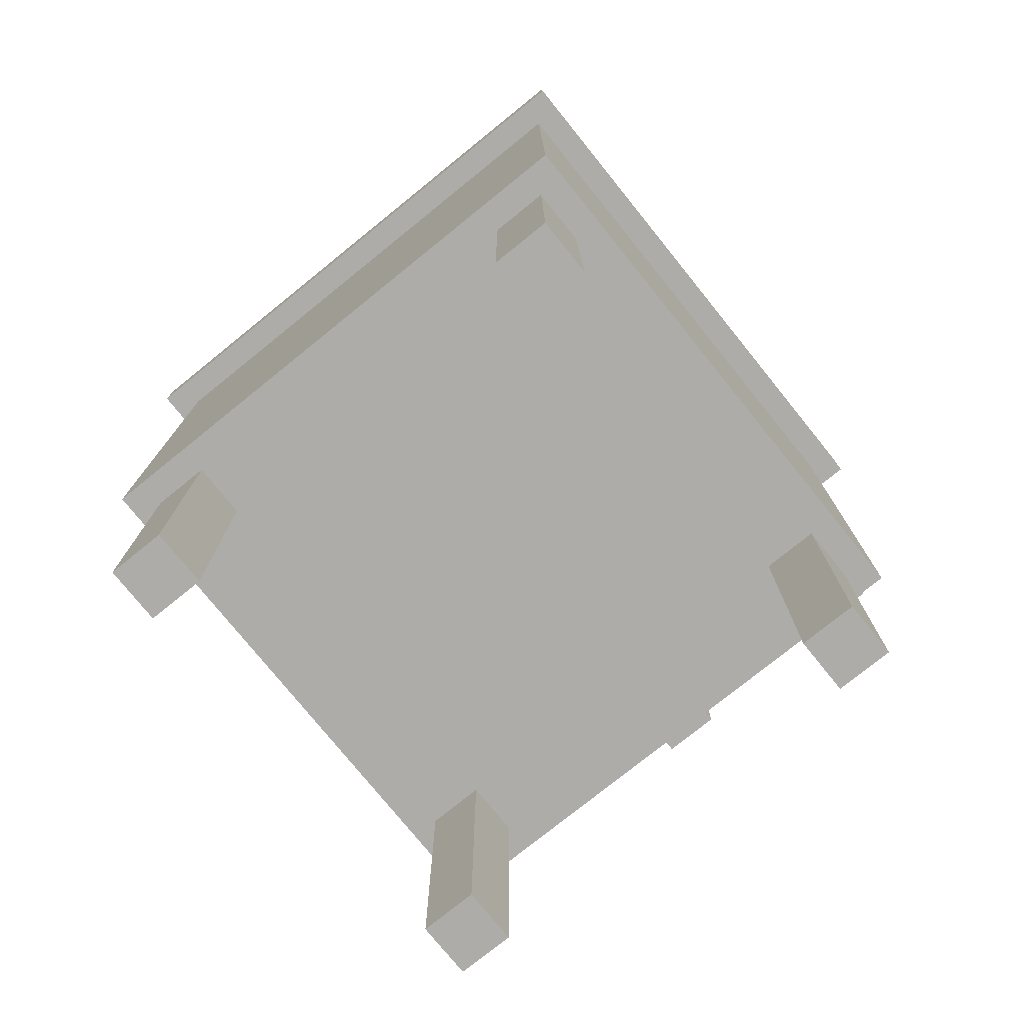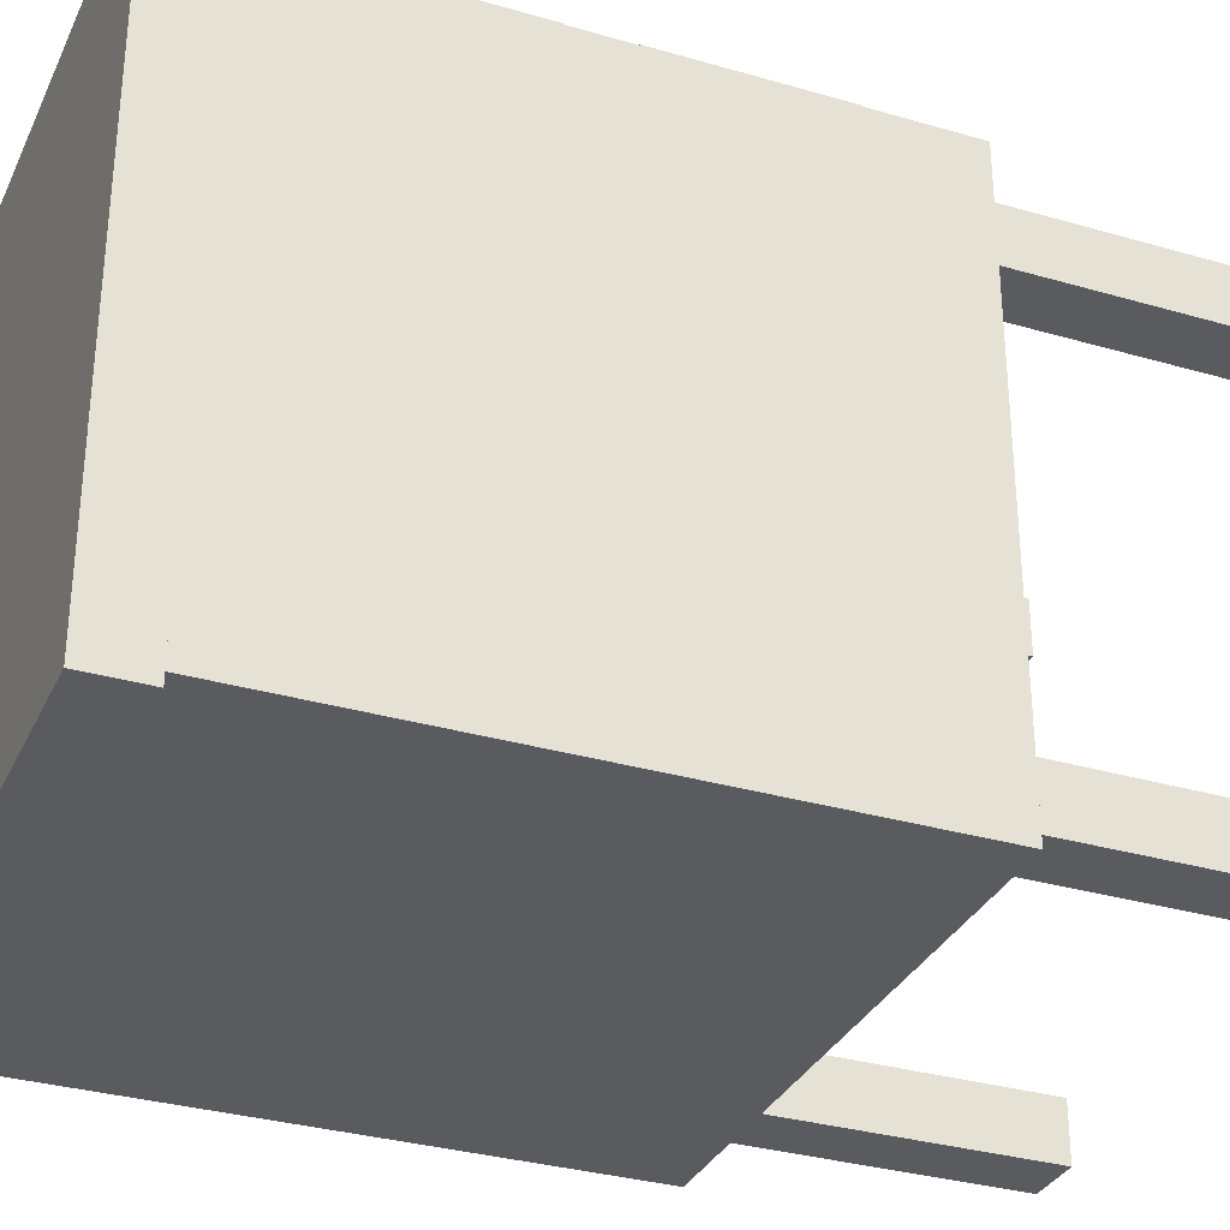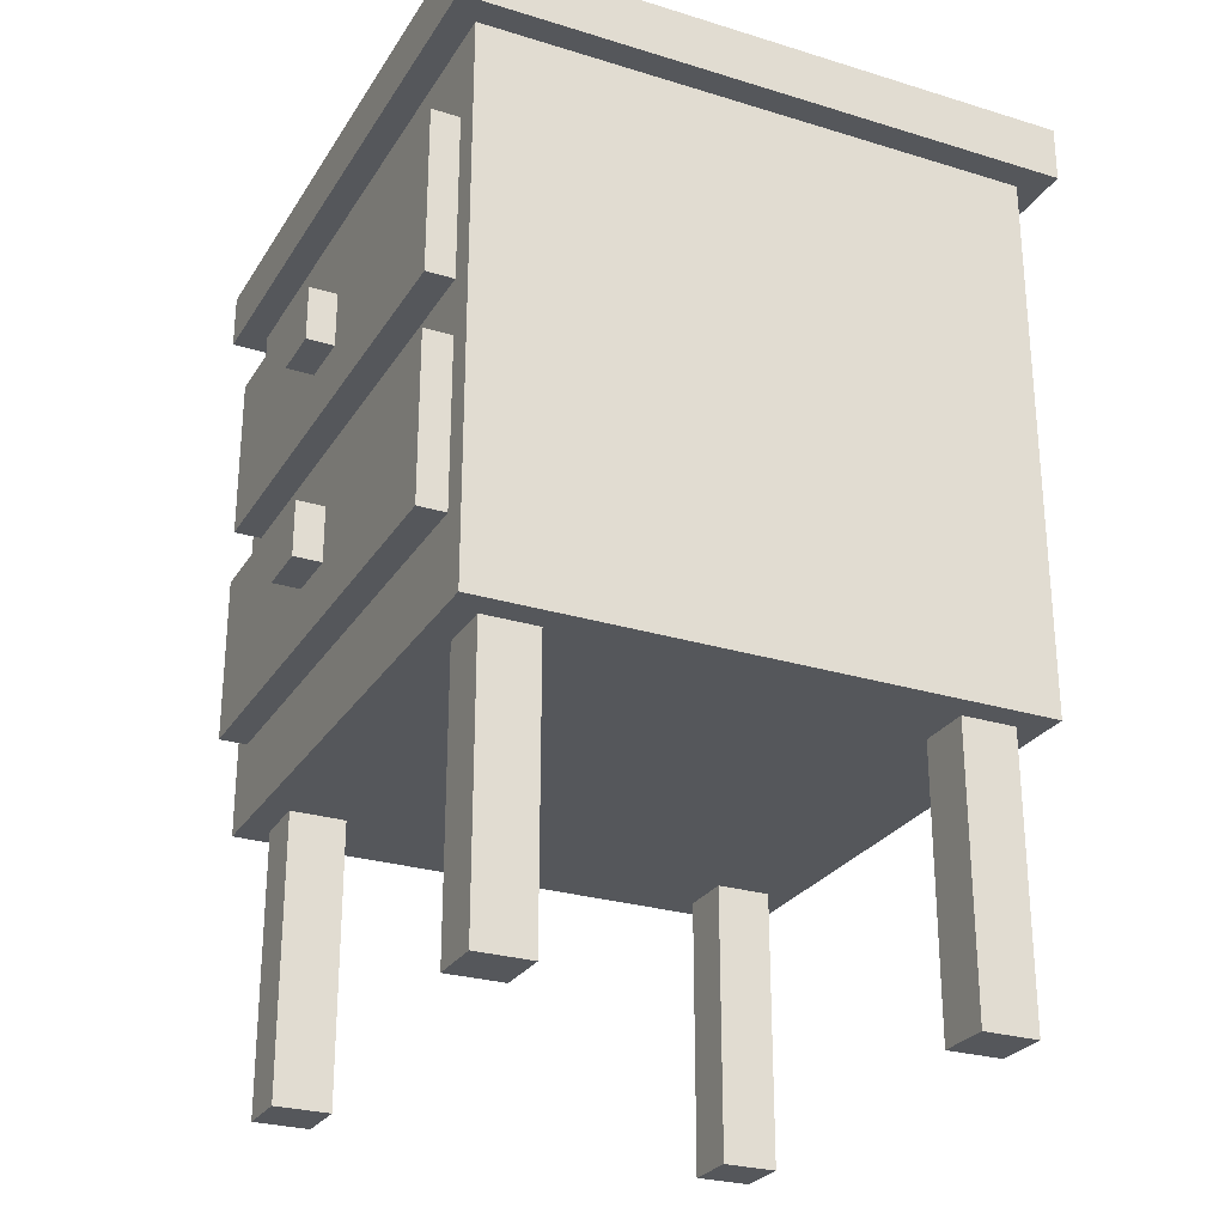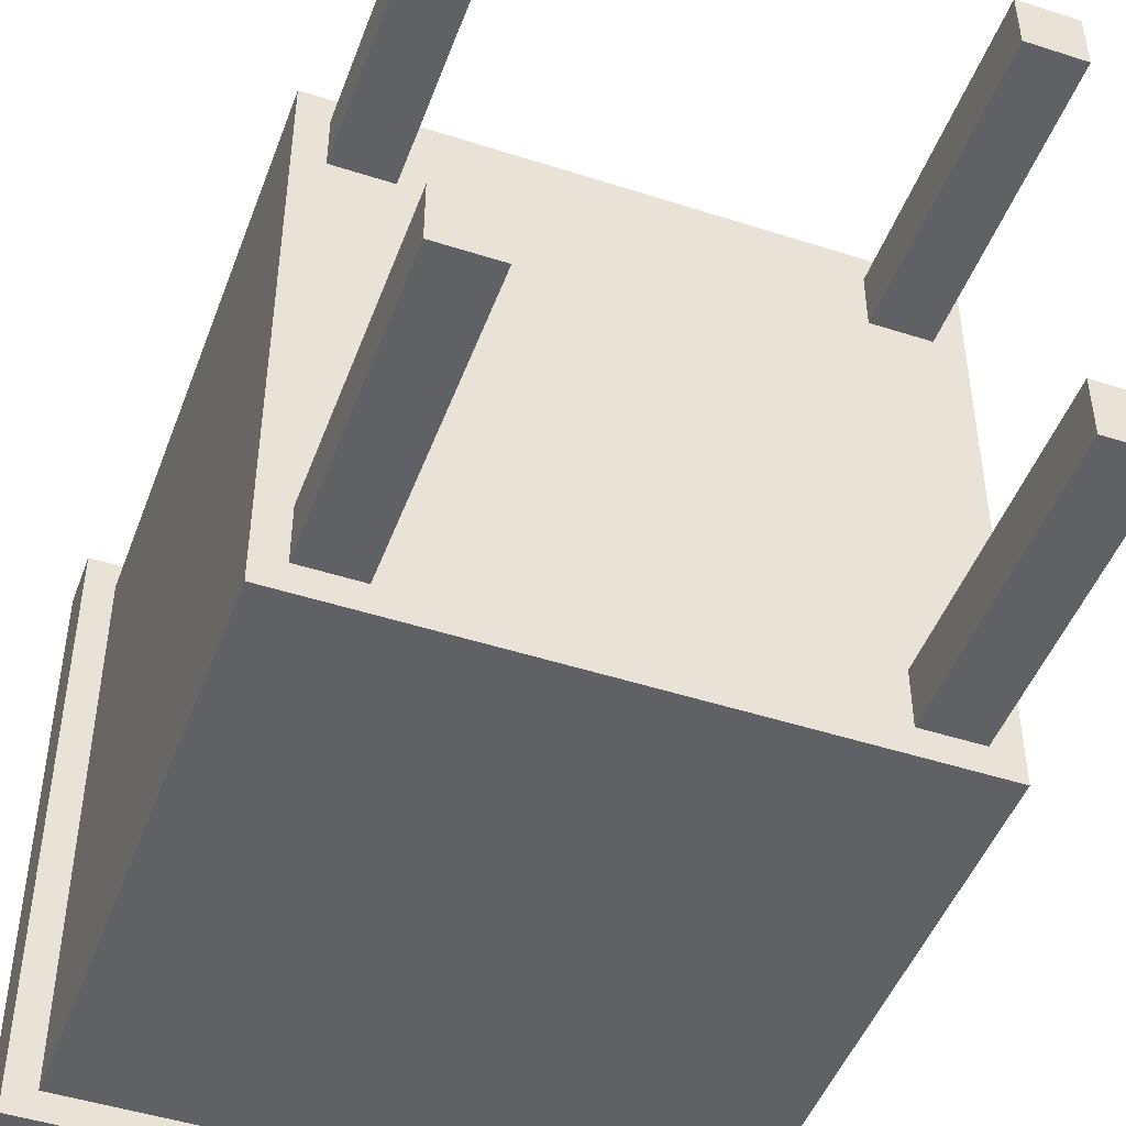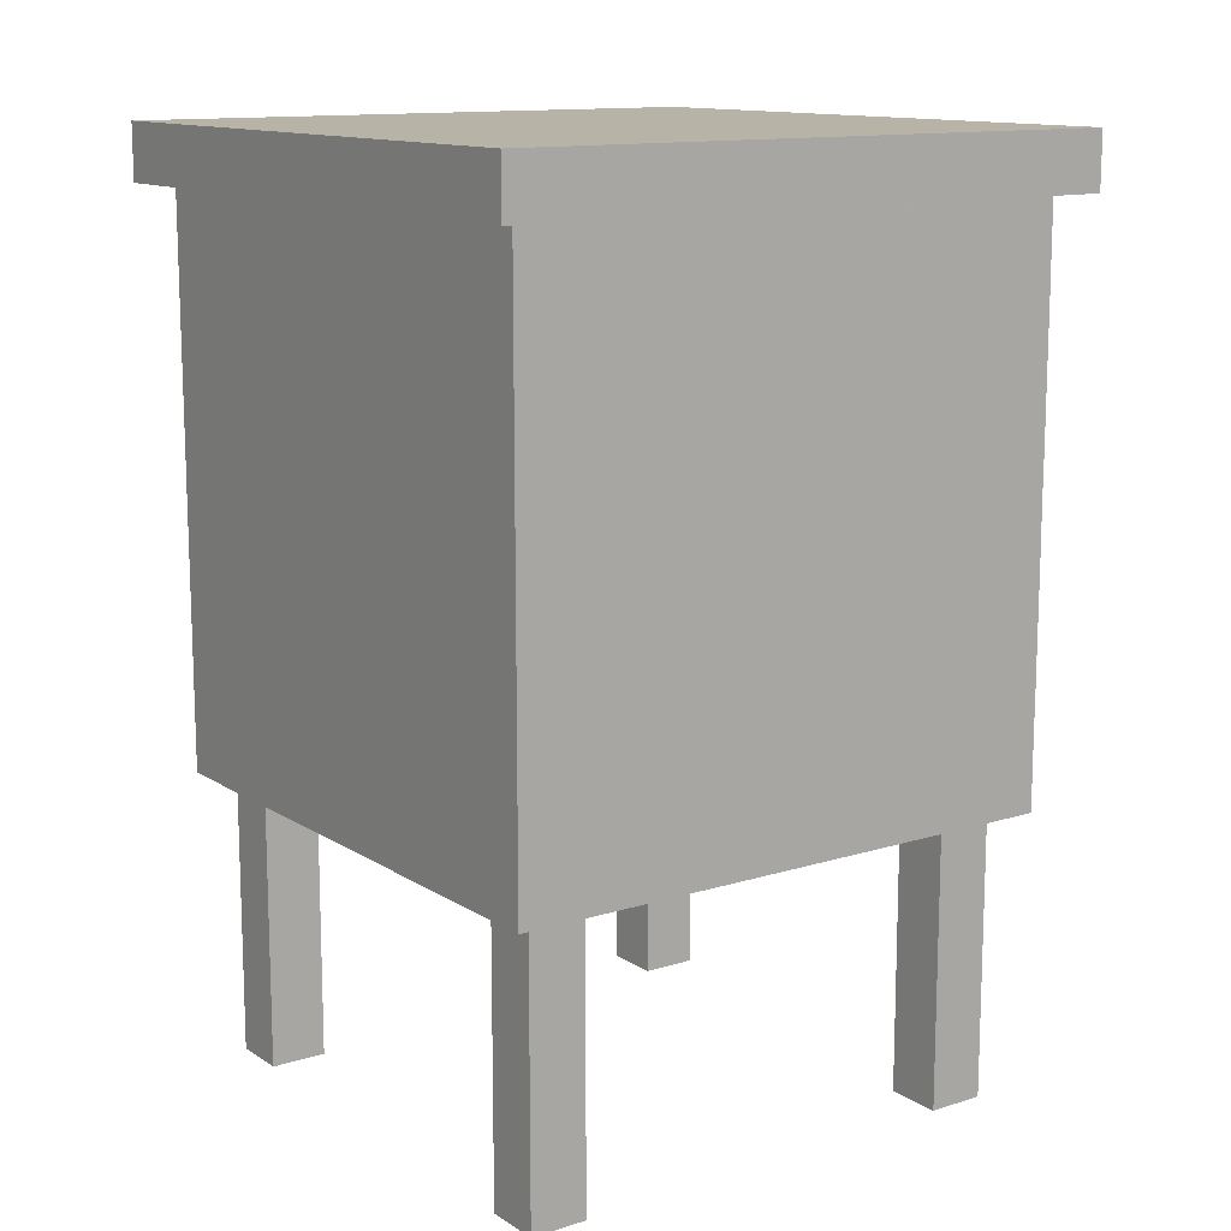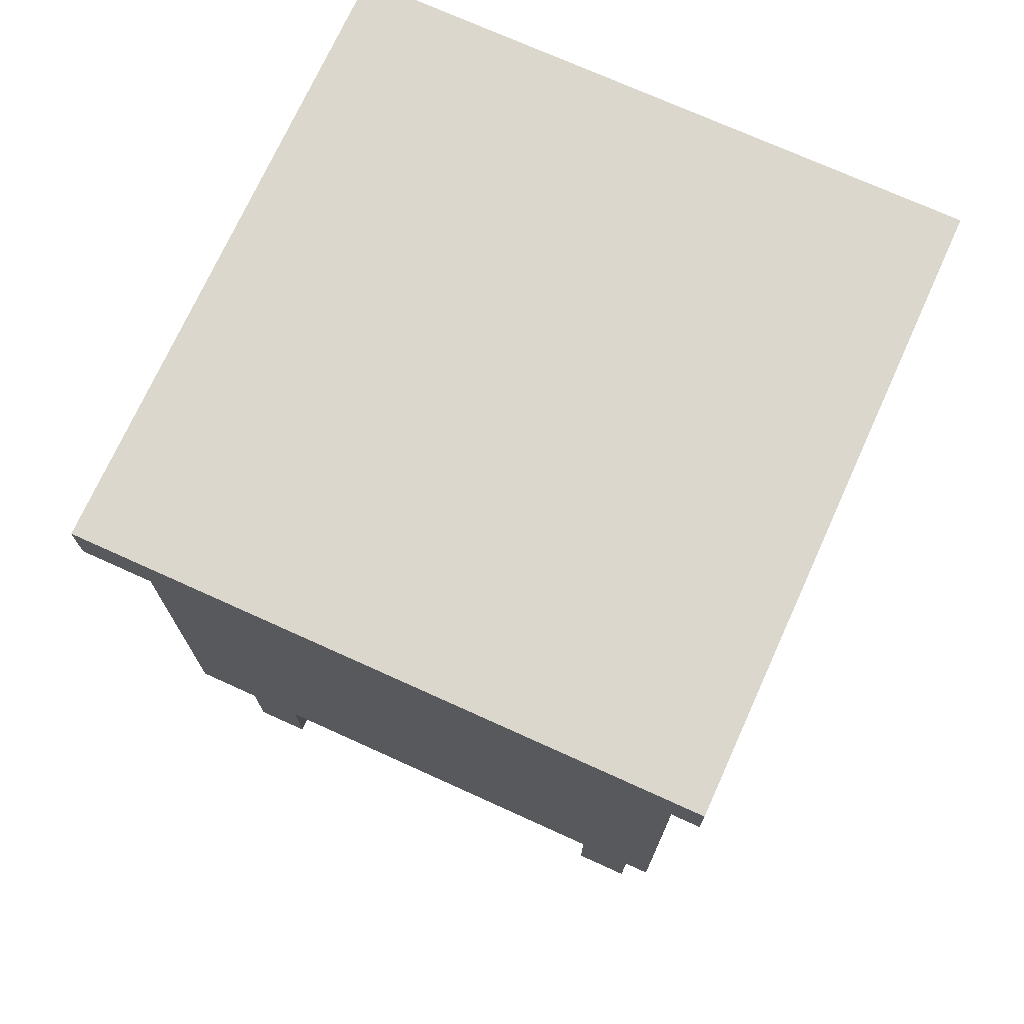
<metadata>
{"format":"obj","ext":"obj","renderer":"f3d","projection":"perspective","resolution":1024,"background":"white","views":[{"elev":-76.8,"azim":-141.1,"up":"+Y"},{"elev":-32.4,"azim":-112.1,"up":"+Z"},{"elev":-26.9,"azim":64.5,"up":"+Y"},{"elev":-47.5,"azim":-20.0,"up":"+Z"},{"elev":12.9,"azim":-125.5,"up":"+Y"},{"elev":72.8,"azim":114.4,"up":"+Y"}]}
</metadata>
<code>
o tachev
v 0.3125 0.9375 0.3125
v -0.3125 0.3125 0.3125
v 0.3125 0.3125 0.3125
v -0.3125 0.9375 0.3125
v -0.3125 0.9375 -0.3125
v 0.3125 0.3125 -0.3125
v -0.3125 0.3125 -0.3125
v 0.3125 0.9375 -0.3125
v 0.3125 0.9375 -0.3125
v 0.3125 0.3125 0.3125
v 0.3125 0.3125 -0.3125
v 0.3125 0.9375 0.3125
v 0.3125 0.3125 0.3125
v -0.3125 0.3125 -0.3125
v 0.3125 0.3125 -0.3125
v -0.3125 0.3125 0.3125
v -0.3125 0.9375 0.3125
v -0.3125 0.3125 -0.3125
v -0.3125 0.3125 0.3125
v -0.3125 0.9375 -0.3125
v 0.3125 0.9375 -0.3125
v -0.3125 0.9375 0.3125
v 0.3125 0.9375 0.3125
v -0.3125 0.9375 -0.3125
v 0.3438 1 0.3438
v -0.3438 0.9375 0.3438
v 0.3438 0.9375 0.3438
v -0.3438 1 0.3438
v -0.3438 1 -0.3438
v 0.3438 0.9375 -0.3438
v -0.3438 0.9375 -0.3438
v 0.3438 1 -0.3438
v 0.3438 1 -0.3438
v 0.3438 0.9375 0.3438
v 0.3438 0.9375 -0.3438
v 0.3438 1 0.3438
v 0.3438 0.9375 0.3438
v -0.3438 0.9375 -0.3438
v 0.3438 0.9375 -0.3438
v -0.3438 0.9375 0.3438
v -0.3438 1 0.3438
v -0.3438 0.9375 -0.3438
v -0.3438 0.9375 0.3438
v -0.3438 1 -0.3438
v 0.3438 1 -0.3438
v -0.3438 1 0.3438
v 0.3438 1 0.3438
v -0.3438 1 -0.3438
v 0.2812 0.8438 0.3438
v -0.2812 0.6562 0.3438
v 0.2812 0.6562 0.3438
v -0.2812 0.8438 0.3438
v -0.2812 0.8438 0.2812
v 0.2812 0.6562 0.2812
v -0.2812 0.6562 0.2812
v 0.2812 0.8438 0.2812
v 0.2812 0.8438 0.2812
v 0.2812 0.6562 0.3438
v 0.2812 0.6562 0.2812
v 0.2812 0.8438 0.3438
v 0.2812 0.6562 0.3438
v -0.2812 0.6562 0.2812
v 0.2812 0.6562 0.2812
v -0.2812 0.6562 0.3438
v -0.2812 0.8438 0.3438
v -0.2812 0.6562 0.2812
v -0.2812 0.6562 0.3438
v -0.2812 0.8438 0.2812
v 0.2812 0.8438 0.2812
v -0.2812 0.8438 0.3438
v 0.2812 0.8438 0.3438
v -0.2812 0.8438 0.2812
v 0.2812 0.5938 0.3438
v -0.2812 0.4062 0.3438
v 0.2812 0.4062 0.3438
v -0.2812 0.5938 0.3438
v -0.2812 0.5938 0.2812
v 0.2812 0.4062 0.2812
v -0.2812 0.4062 0.2812
v 0.2812 0.5938 0.2812
v 0.2812 0.5938 0.2812
v 0.2812 0.4062 0.3438
v 0.2812 0.4062 0.2812
v 0.2812 0.5938 0.3438
v 0.2812 0.4062 0.3438
v -0.2812 0.4062 0.2812
v 0.2812 0.4062 0.2812
v -0.2812 0.4062 0.3438
v -0.2812 0.5938 0.3438
v -0.2812 0.4062 0.2812
v -0.2812 0.4062 0.3438
v -0.2812 0.5938 0.2812
v 0.2812 0.5938 0.2812
v -0.2812 0.5938 0.3438
v 0.2812 0.5938 0.3438
v -0.2812 0.5938 0.2812
v 0.03125 0.5312 0.375
v -0.03125 0.4688 0.375
v 0.03125 0.4688 0.375
v -0.03125 0.5312 0.375
v -0.03125 0.5312 0.3125
v 0.03125 0.4688 0.3125
v -0.03125 0.4688 0.3125
v 0.03125 0.5312 0.3125
v 0.03125 0.5312 0.3125
v 0.03125 0.4688 0.375
v 0.03125 0.4688 0.3125
v 0.03125 0.5312 0.375
v 0.03125 0.4688 0.375
v -0.03125 0.4688 0.3125
v 0.03125 0.4688 0.3125
v -0.03125 0.4688 0.375
v -0.03125 0.5312 0.375
v -0.03125 0.4688 0.3125
v -0.03125 0.4688 0.375
v -0.03125 0.5312 0.3125
v 0.03125 0.5312 0.3125
v -0.03125 0.5312 0.375
v 0.03125 0.5312 0.375
v -0.03125 0.5312 0.3125
v 0.03125 0.7812 0.375
v -0.03125 0.7188 0.375
v 0.03125 0.7188 0.375
v -0.03125 0.7812 0.375
v -0.03125 0.7812 0.3125
v 0.03125 0.7188 0.3125
v -0.03125 0.7188 0.3125
v 0.03125 0.7812 0.3125
v 0.03125 0.7812 0.3125
v 0.03125 0.7188 0.375
v 0.03125 0.7188 0.3125
v 0.03125 0.7812 0.375
v 0.03125 0.7188 0.375
v -0.03125 0.7188 0.3125
v 0.03125 0.7188 0.3125
v -0.03125 0.7188 0.375
v -0.03125 0.7812 0.375
v -0.03125 0.7188 0.3125
v -0.03125 0.7188 0.375
v -0.03125 0.7812 0.3125
v 0.03125 0.7812 0.3125
v -0.03125 0.7812 0.375
v 0.03125 0.7812 0.375
v -0.03125 0.7812 0.3125
v -0.2188 0.3125 0.2812
v -0.2812 -0 0.2812
v -0.2188 -0 0.2812
v -0.2812 0.3125 0.2812
v -0.2812 0.3125 0.2188
v -0.2188 -0 0.2188
v -0.2812 -0 0.2188
v -0.2188 0.3125 0.2188
v -0.2188 0.3125 0.2188
v -0.2188 -0 0.2812
v -0.2188 -0 0.2188
v -0.2188 0.3125 0.2812
v -0.2188 -0 0.2812
v -0.2812 -0 0.2188
v -0.2188 -0 0.2188
v -0.2812 -0 0.2812
v -0.2812 0.3125 0.2812
v -0.2812 -0 0.2188
v -0.2812 -0 0.2812
v -0.2812 0.3125 0.2188
v -0.2188 0.3125 0.2188
v -0.2812 0.3125 0.2812
v -0.2188 0.3125 0.2812
v -0.2812 0.3125 0.2188
v 0.2812 0.3125 0.2812
v 0.2188 -0 0.2812
v 0.2812 -0 0.2812
v 0.2188 0.3125 0.2812
v 0.2188 0.3125 0.2188
v 0.2812 -0 0.2188
v 0.2188 -0 0.2188
v 0.2812 0.3125 0.2188
v 0.2812 0.3125 0.2188
v 0.2812 -0 0.2812
v 0.2812 -0 0.2188
v 0.2812 0.3125 0.2812
v 0.2812 -0 0.2812
v 0.2188 -0 0.2188
v 0.2812 -0 0.2188
v 0.2188 -0 0.2812
v 0.2188 0.3125 0.2812
v 0.2188 -0 0.2188
v 0.2188 -0 0.2812
v 0.2188 0.3125 0.2188
v 0.2812 0.3125 0.2188
v 0.2188 0.3125 0.2812
v 0.2812 0.3125 0.2812
v 0.2188 0.3125 0.2188
v 0.2812 0.3125 -0.2188
v 0.2188 0 -0.2188
v 0.2812 0 -0.2188
v 0.2188 0.3125 -0.2188
v 0.2188 0.3125 -0.2812
v 0.2812 0 -0.2812
v 0.2188 0 -0.2812
v 0.2812 0.3125 -0.2812
v 0.2812 0.3125 -0.2812
v 0.2812 0 -0.2188
v 0.2812 0 -0.2812
v 0.2812 0.3125 -0.2188
v 0.2812 0 -0.2188
v 0.2188 0 -0.2812
v 0.2812 0 -0.2812
v 0.2188 0 -0.2188
v 0.2188 0.3125 -0.2188
v 0.2188 0 -0.2812
v 0.2188 0 -0.2188
v 0.2188 0.3125 -0.2812
v 0.2812 0.3125 -0.2812
v 0.2188 0.3125 -0.2188
v 0.2812 0.3125 -0.2188
v 0.2188 0.3125 -0.2812
v -0.2188 0.3125 -0.2188
v -0.2812 0 -0.2188
v -0.2188 0 -0.2188
v -0.2812 0.3125 -0.2188
v -0.2812 0.3125 -0.2812
v -0.2188 0 -0.2812
v -0.2812 0 -0.2812
v -0.2188 0.3125 -0.2812
v -0.2188 0.3125 -0.2812
v -0.2188 0 -0.2188
v -0.2188 0 -0.2812
v -0.2188 0.3125 -0.2188
v -0.2188 0 -0.2188
v -0.2812 0 -0.2812
v -0.2188 0 -0.2812
v -0.2812 0 -0.2188
v -0.2812 0.3125 -0.2188
v -0.2812 0 -0.2812
v -0.2812 0 -0.2188
v -0.2812 0.3125 -0.2812
v -0.2188 0.3125 -0.2812
v -0.2812 0.3125 -0.2188
v -0.2188 0.3125 -0.2188
v -0.2812 0.3125 -0.2812
f 1 2 3
f 1 4 2
f 5 6 7
f 5 8 6
f 9 10 11
f 9 12 10
f 13 14 15
f 13 16 14
f 17 18 19
f 17 20 18
f 21 22 23
f 21 24 22
f 25 26 27
f 25 28 26
f 29 30 31
f 29 32 30
f 33 34 35
f 33 36 34
f 37 38 39
f 37 40 38
f 41 42 43
f 41 44 42
f 45 46 47
f 45 48 46
f 49 50 51
f 49 52 50
f 53 54 55
f 53 56 54
f 57 58 59
f 57 60 58
f 61 62 63
f 61 64 62
f 65 66 67
f 65 68 66
f 69 70 71
f 69 72 70
f 73 74 75
f 73 76 74
f 77 78 79
f 77 80 78
f 81 82 83
f 81 84 82
f 85 86 87
f 85 88 86
f 89 90 91
f 89 92 90
f 93 94 95
f 93 96 94
f 97 98 99
f 97 100 98
f 101 102 103
f 101 104 102
f 105 106 107
f 105 108 106
f 109 110 111
f 109 112 110
f 113 114 115
f 113 116 114
f 117 118 119
f 117 120 118
f 121 122 123
f 121 124 122
f 125 126 127
f 125 128 126
f 129 130 131
f 129 132 130
f 133 134 135
f 133 136 134
f 137 138 139
f 137 140 138
f 141 142 143
f 141 144 142
f 145 146 147
f 145 148 146
f 149 150 151
f 149 152 150
f 153 154 155
f 153 156 154
f 157 158 159
f 157 160 158
f 161 162 163
f 161 164 162
f 165 166 167
f 165 168 166
f 169 170 171
f 169 172 170
f 173 174 175
f 173 176 174
f 177 178 179
f 177 180 178
f 181 182 183
f 181 184 182
f 185 186 187
f 185 188 186
f 189 190 191
f 189 192 190
f 193 194 195
f 193 196 194
f 197 198 199
f 197 200 198
f 201 202 203
f 201 204 202
f 205 206 207
f 205 208 206
f 209 210 211
f 209 212 210
f 213 214 215
f 213 216 214
f 217 218 219
f 217 220 218
f 221 222 223
f 221 224 222
f 225 226 227
f 225 228 226
f 229 230 231
f 229 232 230
f 233 234 235
f 233 236 234
f 237 238 239
f 237 240 238

</code>
